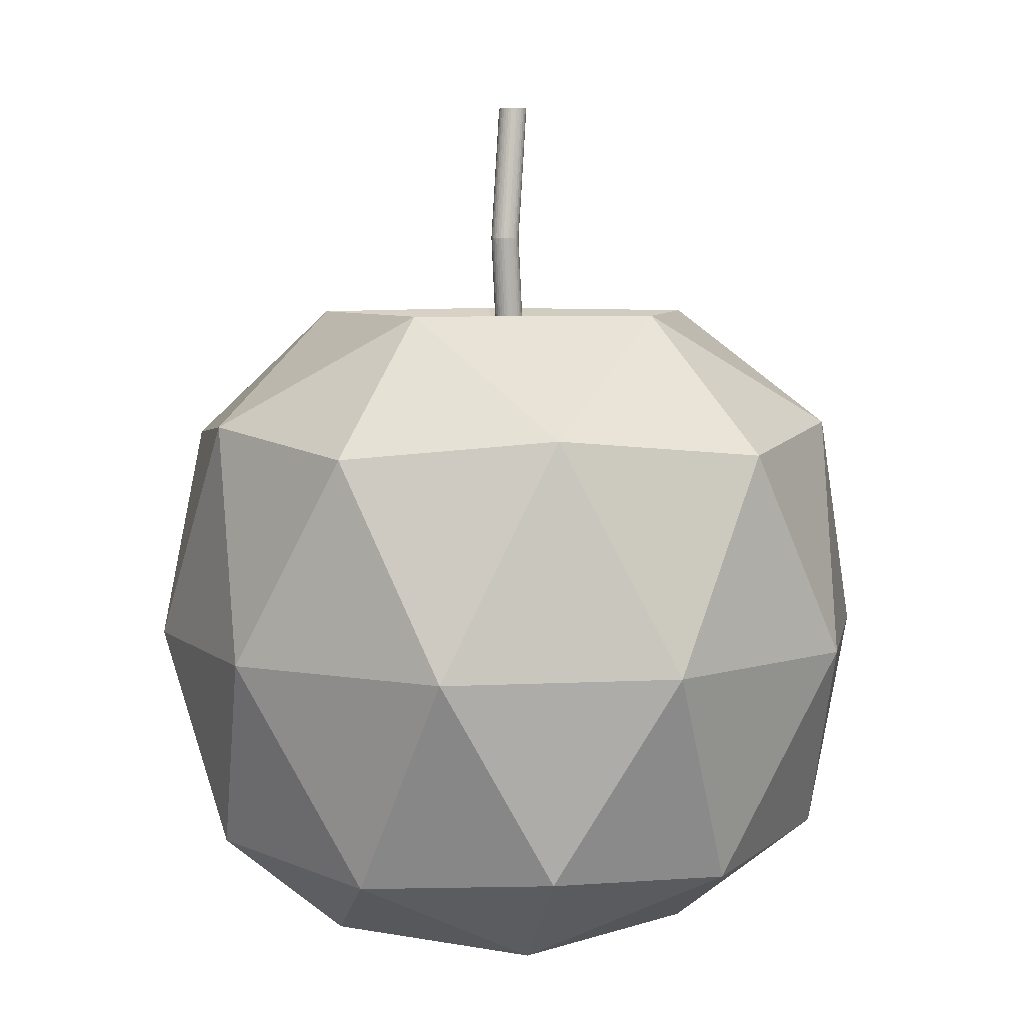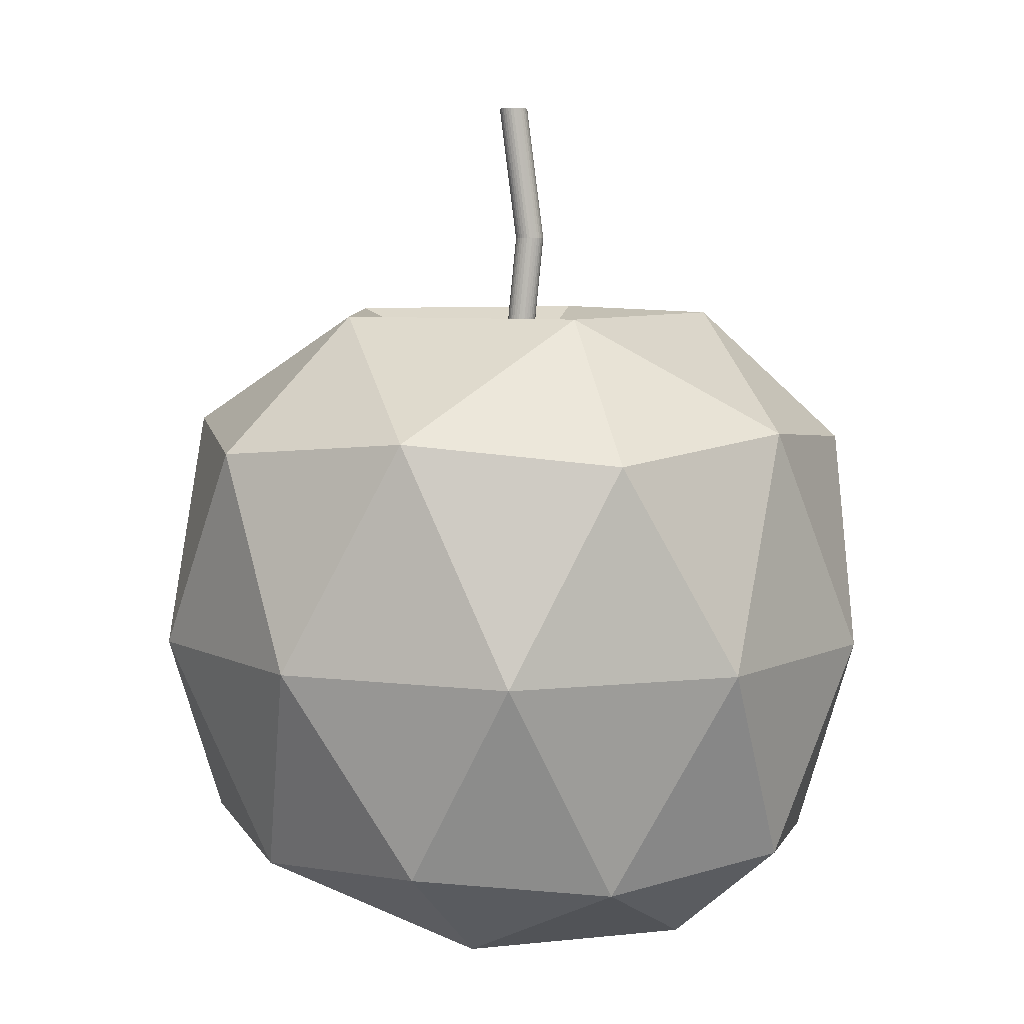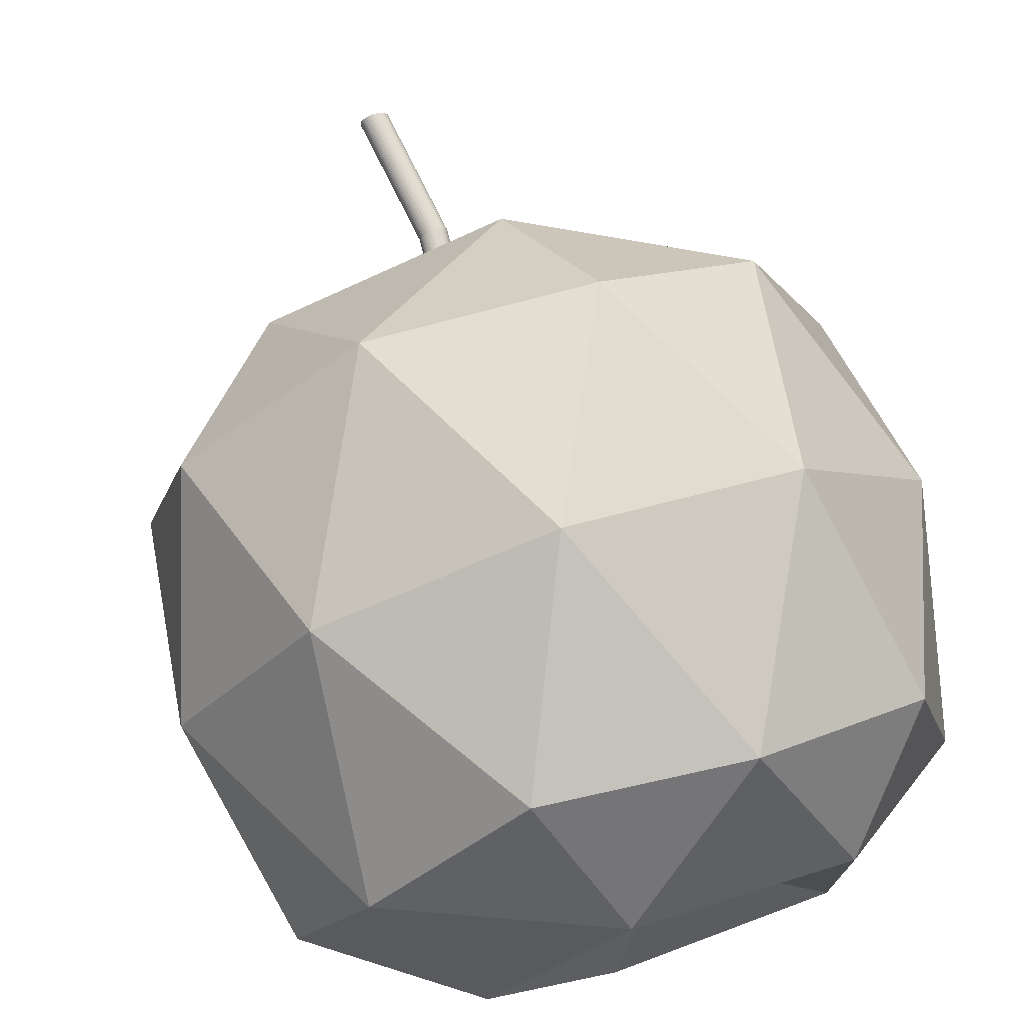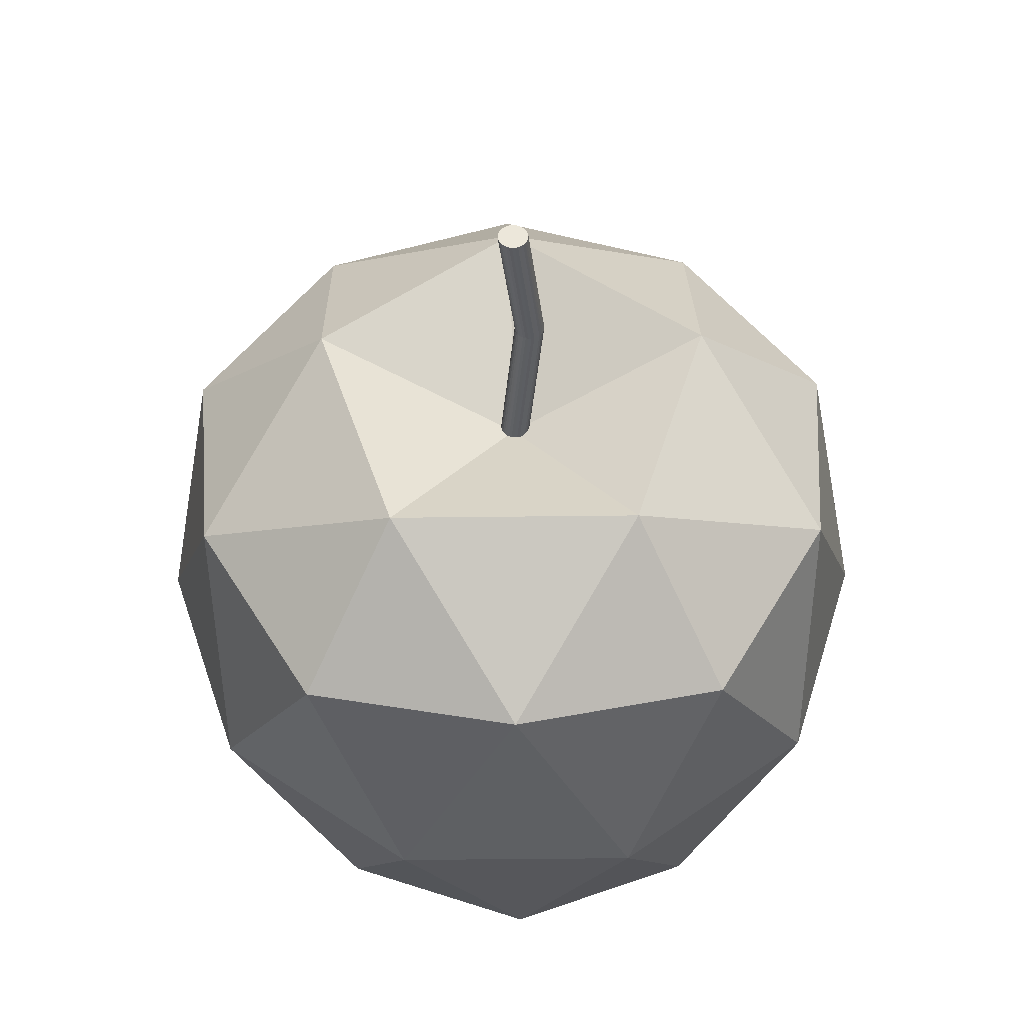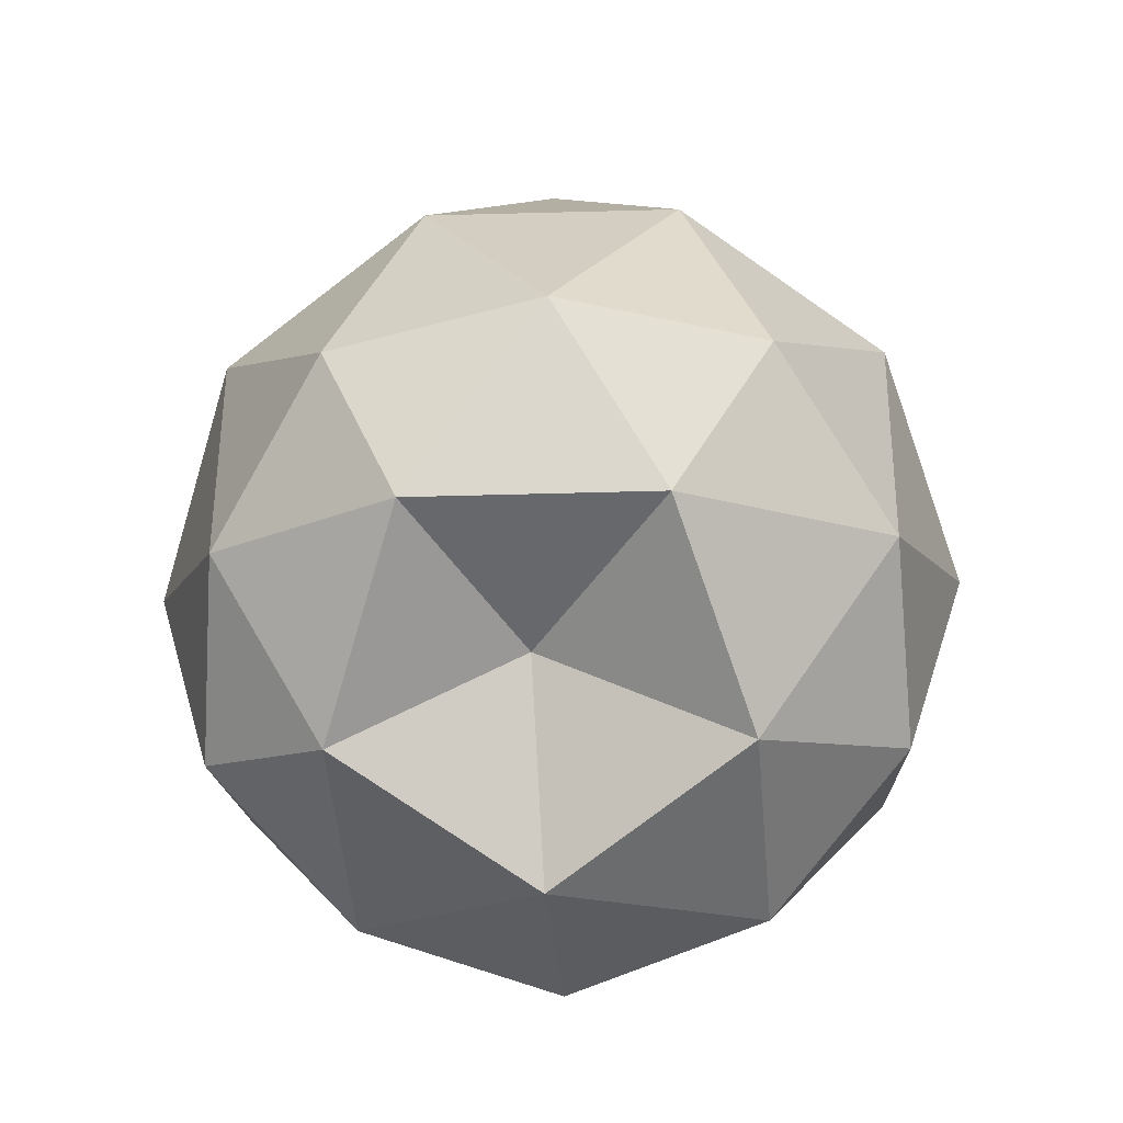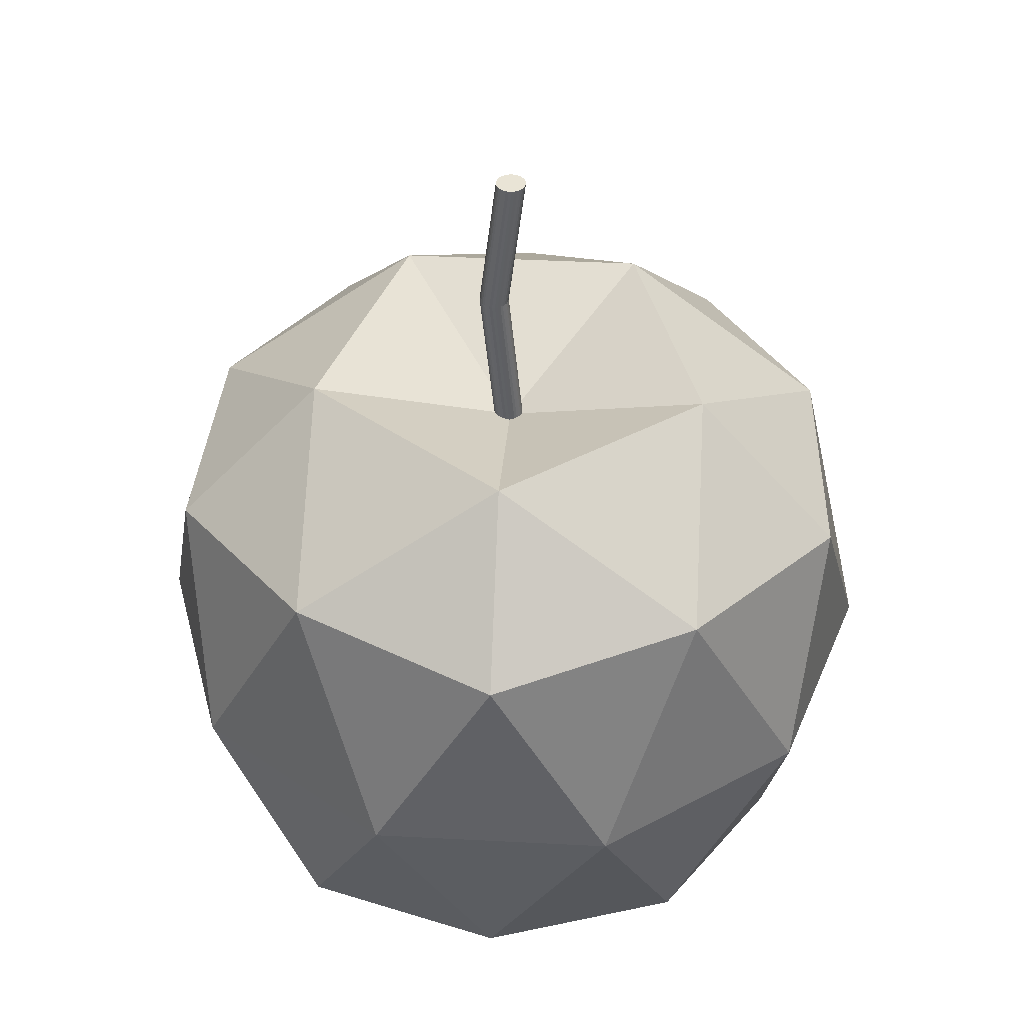
<metadata>
{"format":"obj","ext":"obj","renderer":"f3d","projection":"perspective","resolution":1024,"background":"white","views":[{"elev":6.2,"azim":118.4,"up":"+Y"},{"elev":6.9,"azim":0.5,"up":"+Y"},{"elev":74.6,"azim":-18.9,"up":"+Z"},{"elev":53.4,"azim":-18.7,"up":"+Y"},{"elev":-76.5,"azim":163.4,"up":"+Y"},{"elev":42.6,"azim":165.5,"up":"+Y"}]}
</metadata>
<code>
o Cylinder
v -0.03912 0.2504 -0.03849
v -0.002491 1.49 -0.03849
v -0.03132 0.2504 -0.03773
v 0.005312 1.49 -0.03773
v -0.02382 0.2504 -0.03545
v 0.01282 1.49 -0.03545
v -0.0169 0.2504 -0.03175
v 0.01973 1.49 -0.03175
v -0.01084 0.2504 -0.02678
v 0.02579 1.49 -0.02678
v -0.005865 0.2504 -0.02072
v 0.03077 1.49 -0.02072
v -0.002168 0.2504 -0.0138
v 0.03446 1.49 -0.0138
v 0.000108 0.2504 -0.006297
v 0.03674 1.49 -0.006297
v 0.000877 0.2504 0.001507
v 0.03751 1.49 0.001507
v 0.000108 0.2504 0.00931
v 0.03674 1.49 0.00931
v -0.002168 0.2504 0.01681
v 0.03446 1.49 0.01681
v -0.005865 0.2504 0.02373
v 0.03077 1.49 0.02373
v -0.01084 0.2504 0.02979
v 0.02579 1.49 0.02979
v -0.0169 0.2504 0.03476
v 0.01973 1.49 0.03476
v -0.02382 0.2504 0.03846
v 0.01282 1.49 0.03846
v -0.03132 0.2504 0.04074
v 0.005312 1.49 0.04074
v -0.03912 0.2504 0.04151
v -0.002491 1.49 0.04151
v -0.04693 0.2504 0.04074
v -0.0103 1.49 0.04074
v -0.05443 0.2504 0.03846
v -0.0178 1.49 0.03846
v -0.06135 0.2504 0.03476
v -0.02471 1.49 0.03476
v -0.06741 0.2504 0.02979
v -0.03078 1.49 0.02979
v -0.07238 0.2504 0.02373
v -0.03575 1.49 0.02373
v -0.07608 0.2504 0.01681
v -0.03945 1.49 0.01681
v -0.07835 0.2504 0.00931
v -0.04172 1.49 0.00931
v -0.07912 0.2504 0.001507
v -0.04249 1.49 0.001507
v -0.07835 0.2504 -0.006297
v -0.04172 1.49 -0.006297
v -0.07608 0.2504 -0.0138
v -0.03945 1.49 -0.0138
v -0.07238 0.2504 -0.02072
v -0.03575 1.49 -0.02072
v -0.06741 0.2504 -0.02678
v -0.03078 1.49 -0.02678
v -0.06135 0.2504 -0.03175
v -0.02471 1.49 -0.03175
v -0.05443 0.2504 -0.03545
v -0.0178 1.49 -0.03545
v -0.04693 0.2504 -0.03773
v -0.0103 1.49 -0.03773
v 0.04513 1.114 -0.03849
v 0.05293 1.114 -0.03773
v 0.06044 1.114 -0.03545
v 0.06735 1.114 -0.03175
v 0.07341 1.114 -0.02678
v 0.07839 1.114 -0.02072
v 0.08209 1.114 -0.0138
v 0.08436 1.114 -0.006297
v 0.08513 1.114 0.001507
v 0.08436 1.114 0.00931
v 0.08209 1.114 0.01681
v 0.07839 1.114 0.02373
v 0.07341 1.114 0.02979
v 0.06735 1.114 0.03476
v 0.06044 1.114 0.03846
v 0.05293 1.114 0.04074
v 0.04513 1.114 0.04151
v 0.03733 1.114 0.04074
v 0.02982 1.114 0.03846
v 0.02291 1.114 0.03476
v 0.01685 1.114 0.02979
v 0.01187 1.114 0.02373
v 0.008175 1.114 0.01681
v 0.005899 1.114 0.00931
v 0.005131 1.114 0.001507
v 0.005899 1.114 -0.006297
v 0.008175 1.114 -0.0138
v 0.01187 1.114 -0.02072
v 0.01685 1.114 -0.02678
v 0.02291 1.114 -0.03175
v 0.02982 1.114 -0.03545
v 0.03733 1.114 -0.03773
f 65 4 66
f 66 6 67
f 67 8 68
f 68 10 69
f 69 12 70
f 70 14 71
f 71 16 72
f 72 18 73
f 18 74 73
f 20 75 74
f 22 76 75
f 24 77 76
f 26 78 77
f 28 79 78
f 30 80 79
f 32 81 80
f 34 82 81
f 36 83 82
f 38 84 83
f 40 85 84
f 42 86 85
f 44 87 86
f 46 88 87
f 48 89 88
f 89 52 90
f 90 54 91
f 91 56 92
f 92 58 93
f 93 60 94
f 94 62 95
f 38 22 6
f 95 64 96
f 96 2 65
f 31 47 63
f 96 1 63
f 95 63 61
f 94 61 59
f 93 59 57
f 92 57 55
f 91 55 53
f 90 53 51
f 89 51 49
f 47 89 49
f 45 88 47
f 43 87 45
f 41 86 43
f 39 85 41
f 37 84 39
f 35 83 37
f 33 82 35
f 31 81 33
f 29 80 31
f 27 79 29
f 25 78 27
f 23 77 25
f 21 76 23
f 19 75 21
f 17 74 19
f 72 17 15
f 71 15 13
f 70 13 11
f 69 11 9
f 68 9 7
f 67 7 5
f 66 5 3
f 65 3 1
f 65 2 4
f 66 4 6
f 67 6 8
f 68 8 10
f 69 10 12
f 70 12 14
f 71 14 16
f 72 16 18
f 18 20 74
f 20 22 75
f 22 24 76
f 24 26 77
f 26 28 78
f 28 30 79
f 30 32 80
f 32 34 81
f 34 36 82
f 36 38 83
f 38 40 84
f 40 42 85
f 42 44 86
f 44 46 87
f 46 48 88
f 48 50 89
f 89 50 52
f 90 52 54
f 91 54 56
f 92 56 58
f 93 58 60
f 94 60 62
f 6 4 2
f 2 64 62
f 62 60 58
f 58 56 54
f 54 52 50
f 50 48 46
f 46 44 42
f 42 40 38
f 38 36 34
f 34 32 30
f 30 28 26
f 26 24 22
f 22 20 18
f 18 16 14
f 14 12 10
f 10 8 6
f 6 2 62
f 62 58 54
f 54 50 46
f 46 42 38
f 38 34 30
f 30 26 22
f 22 18 14
f 14 10 6
f 6 62 54
f 54 46 38
f 38 30 22
f 22 14 6
f 6 54 38
f 95 62 64
f 96 64 2
f 63 1 3
f 3 5 7
f 7 9 11
f 11 13 15
f 15 17 19
f 19 21 23
f 23 25 27
f 27 29 31
f 31 33 35
f 35 37 39
f 39 41 43
f 43 45 47
f 47 49 51
f 51 53 55
f 55 57 59
f 59 61 63
f 63 3 7
f 7 11 15
f 15 19 23
f 23 27 31
f 31 35 39
f 39 43 47
f 47 51 55
f 55 59 63
f 63 7 15
f 15 23 31
f 31 39 47
f 47 55 63
f 63 15 31
f 96 65 1
f 95 96 63
f 94 95 61
f 93 94 59
f 92 93 57
f 91 92 55
f 90 91 53
f 89 90 51
f 47 88 89
f 45 87 88
f 43 86 87
f 41 85 86
f 39 84 85
f 37 83 84
f 35 82 83
f 33 81 82
f 31 80 81
f 29 79 80
f 27 78 79
f 25 77 78
f 23 76 77
f 21 75 76
f 19 74 75
f 17 73 74
f 72 73 17
f 71 72 15
f 70 71 13
f 69 70 11
f 68 69 9
f 67 68 7
f 66 67 5
f 65 66 3
o Icosphere
v 0.06775 -0.6959 0.00635
v 0.7337 -0.5963 0.5322
v -0.2675 -0.5892 0.8571
v -0.8863 -0.585 0.00635
v -0.2675 -0.5892 -0.8444
v 0.7337 -0.5963 -0.5195
v 0.2882 0.5302 0.9196
v -0.7854 0.5295 0.5708
v -0.7854 0.5295 -0.5581
v 0.2882 0.5302 -0.9069
v 0.9518 0.5305 0.00635
v -0.001996 0.6868 0.00635
v -0.115 -0.8842 0.5063
v 0.4728 -0.8842 0.3154
v 0.2681 -0.6427 0.8155
v 0.856 -0.6427 0.00635
v 0.4728 -0.8842 -0.3027
v -0.4783 -0.8842 0.00635
v -0.6843 -0.6347 0.5064
v -0.115 -0.8842 -0.4936
v -0.6843 -0.6347 -0.4937
v 0.2681 -0.6427 -0.8028
v 0.9748 -0.03887 0.3252
v 0.9748 -0.03887 -0.3125
v -0.006693 -0.03713 1.038
v 0.5997 -0.03645 0.841
v -0.9883 -0.03401 0.3252
v -0.6135 -0.03358 0.841
v -0.6135 -0.03358 -0.8283
v -0.9883 -0.03401 -0.3125
v 0.5997 -0.03645 -0.8283
v -0.006693 -0.03713 -1.025
v 0.7303 0.5844 0.5432
v -0.2907 0.584 0.8749
v -0.9218 0.5833 0.00635
v -0.2907 0.584 -0.8622
v 0.7303 0.5844 -0.5304
v 0.1683 0.8966 0.5431
v 0.5583 0.8966 0.00635
v -0.4627 0.8966 0.3381
v -0.4627 0.8966 -0.3254
v 0.1683 0.8966 -0.5304
f 97 110 109
f 98 110 112
f 97 109 114
f 97 114 116
f 97 116 113
f 98 112 119
f 99 111 121
f 100 115 123
f 101 117 125
f 102 118 127
f 98 119 122
f 99 121 124
f 100 123 126
f 101 125 128
f 102 127 120
f 103 129 134
f 104 130 136
f 105 131 137
f 106 132 138
f 107 133 135
f 135 138 108
f 135 133 138
f 133 106 138
f 138 137 108
f 138 132 137
f 132 105 137
f 137 136 108
f 137 131 136
f 131 104 136
f 136 134 108
f 136 130 134
f 130 103 134
f 134 135 108
f 134 129 135
f 129 107 135
f 120 133 107
f 120 127 133
f 127 106 133
f 128 132 106
f 128 125 132
f 125 105 132
f 126 131 105
f 126 123 131
f 123 104 131
f 124 130 104
f 124 121 130
f 121 103 130
f 122 129 103
f 122 119 129
f 119 107 129
f 127 128 106
f 127 118 128
f 118 101 128
f 125 126 105
f 125 117 126
f 117 100 126
f 123 124 104
f 123 115 124
f 115 99 124
f 121 122 103
f 121 111 122
f 111 98 122
f 119 120 107
f 119 112 120
f 112 102 120
f 113 118 102
f 113 116 118
f 116 101 118
f 116 117 101
f 116 114 117
f 114 100 117
f 114 115 100
f 114 109 115
f 109 99 115
f 112 113 102
f 112 110 113
f 110 97 113
f 109 111 99
f 109 110 111
f 110 98 111

</code>
